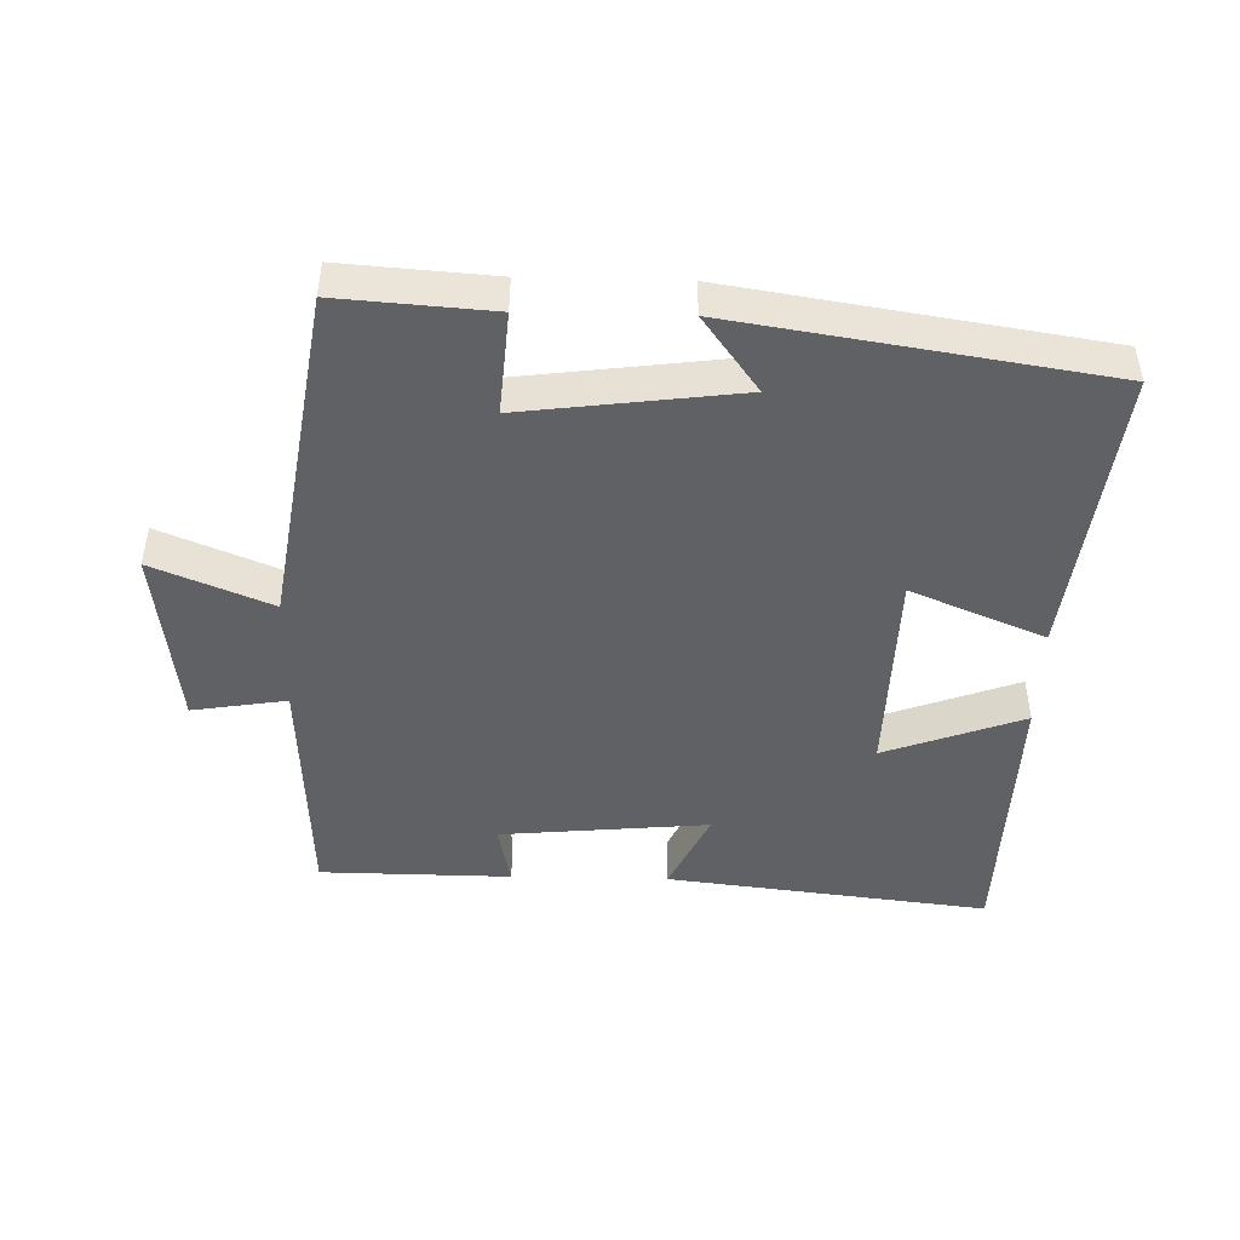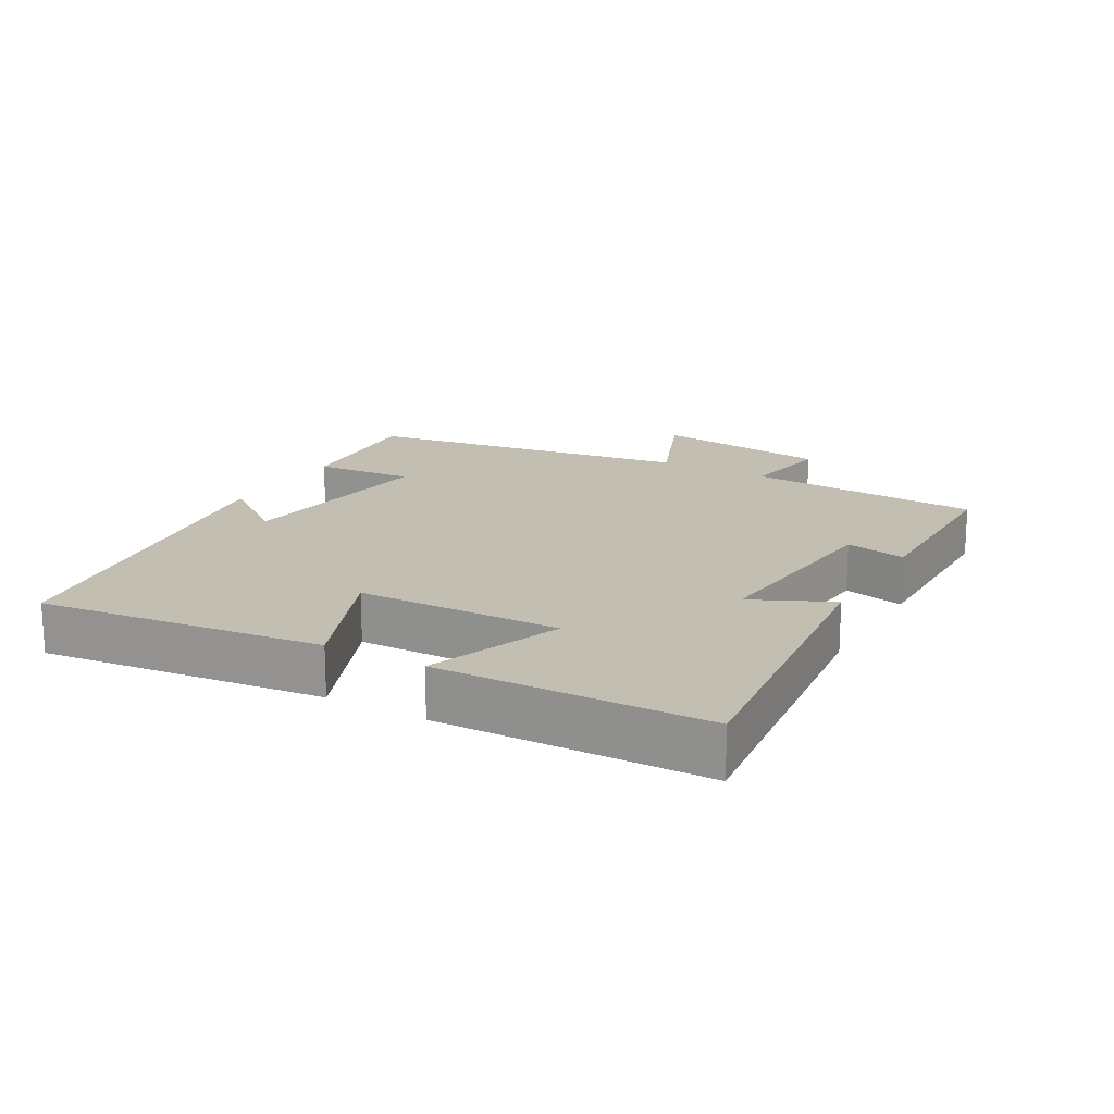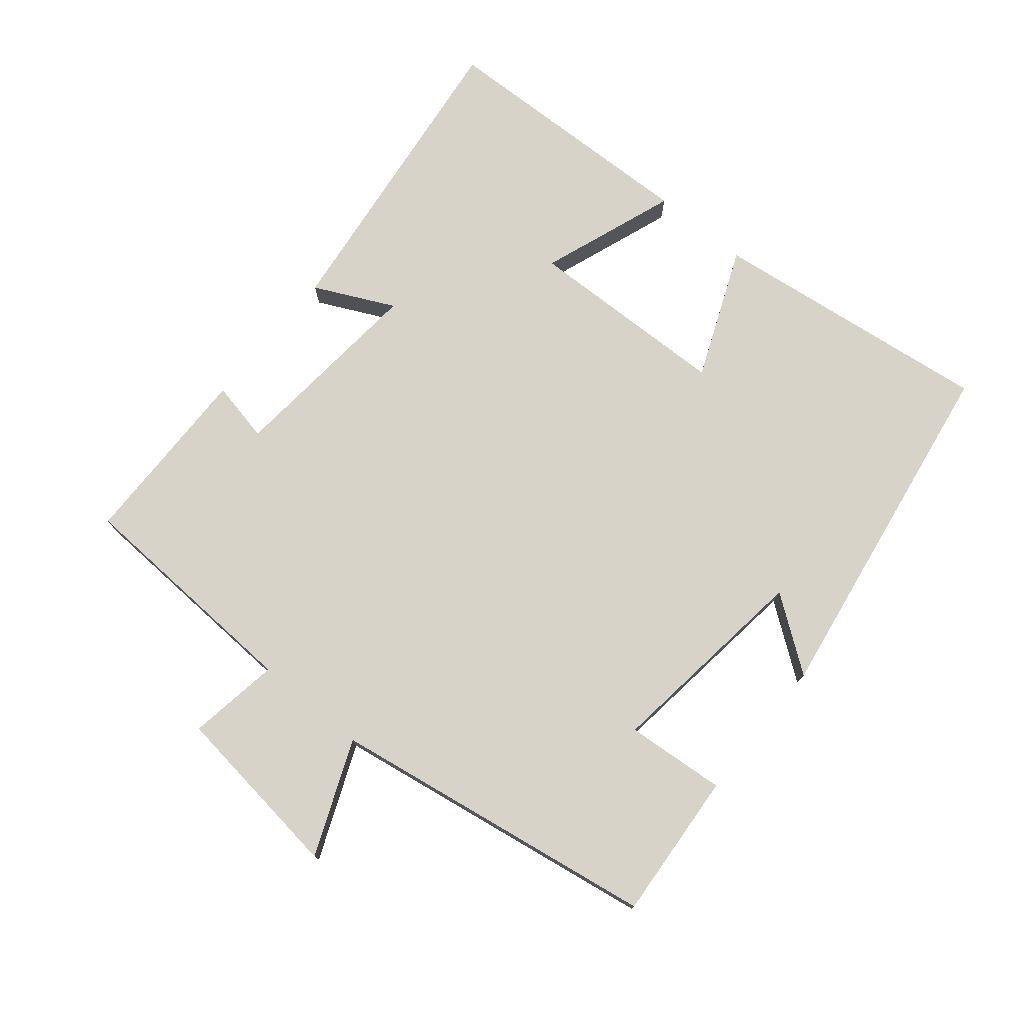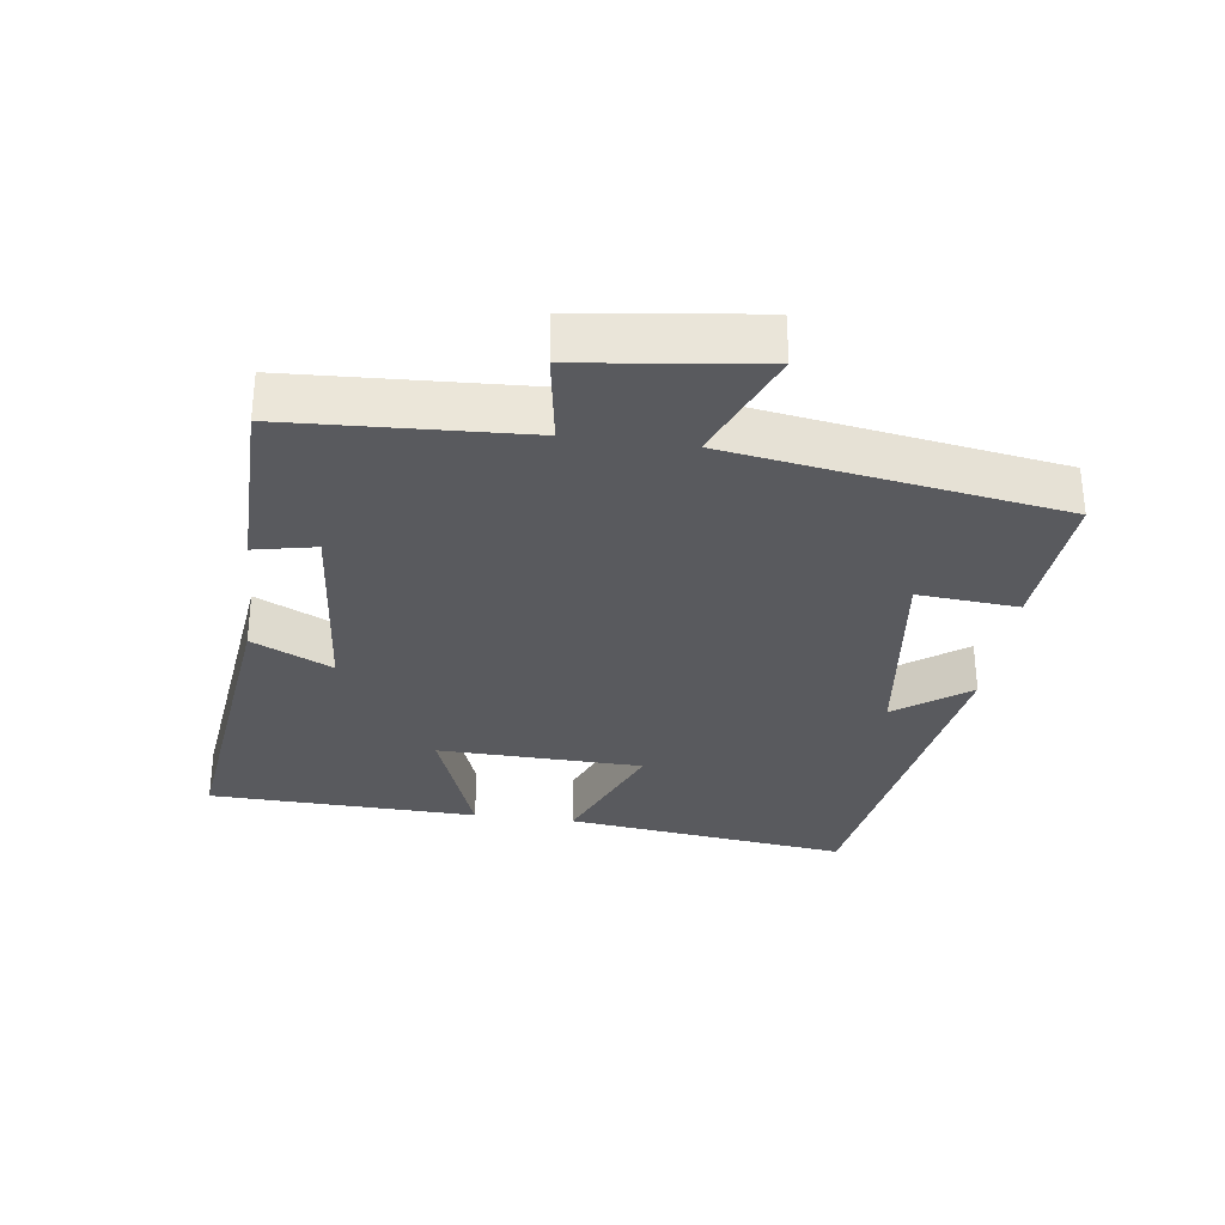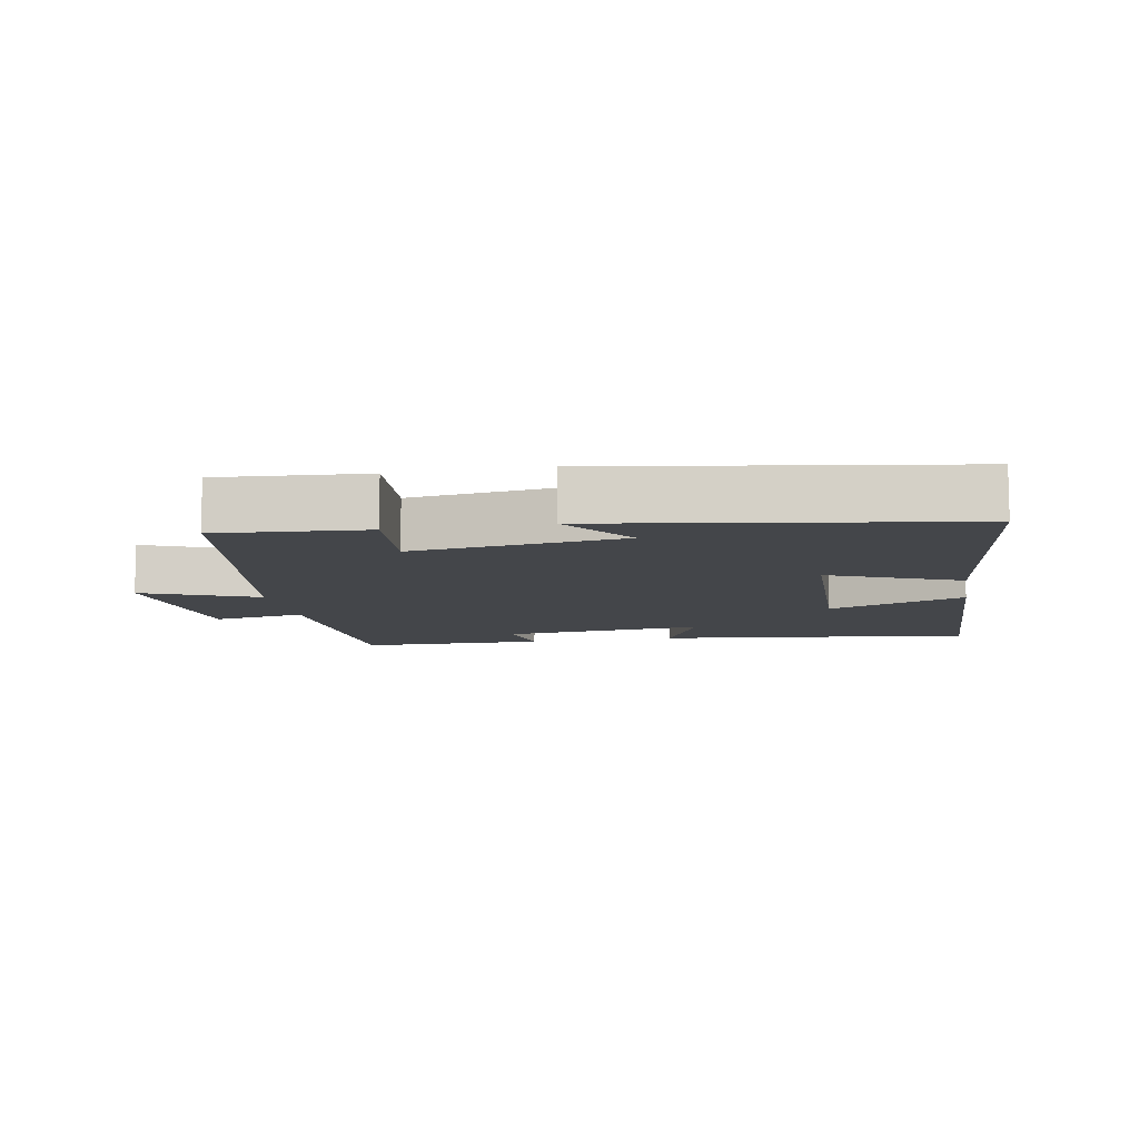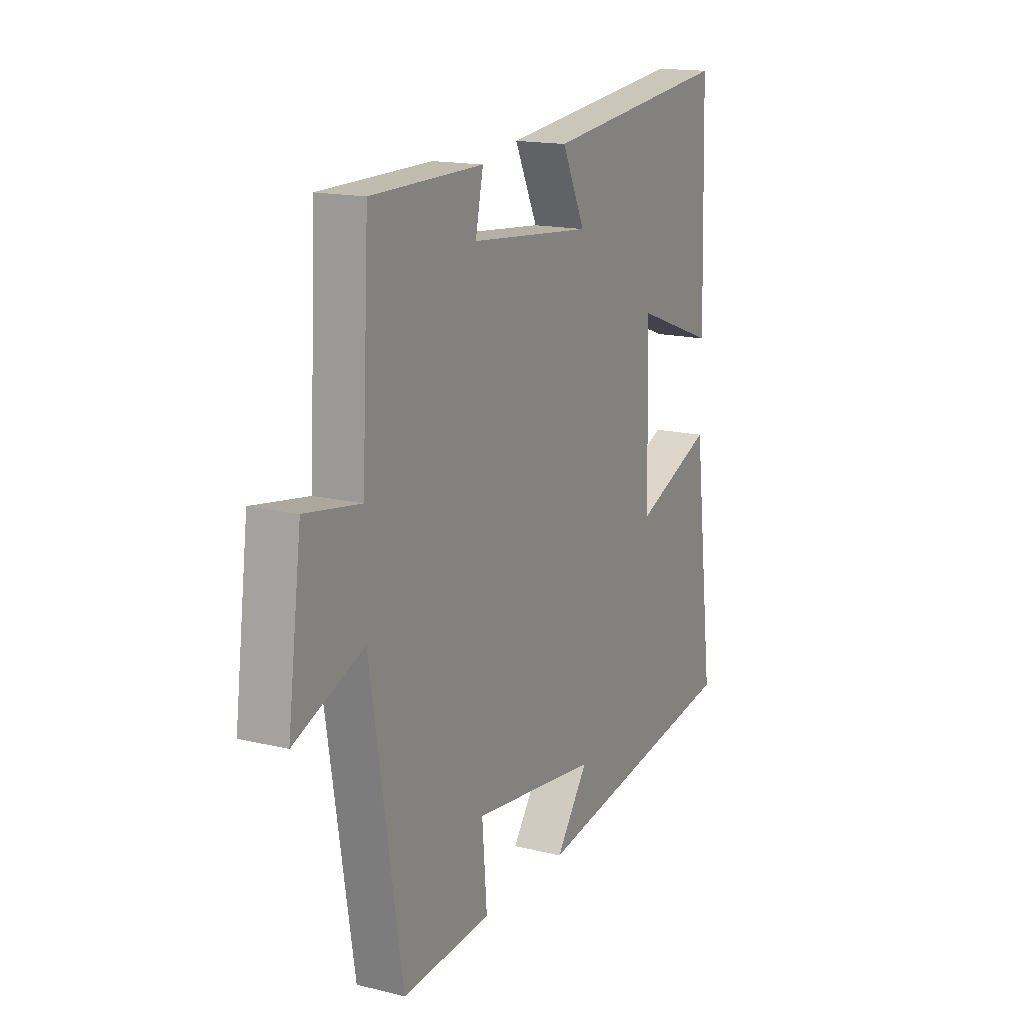
<metadata>
{"format":"obj","ext":"obj","renderer":"f3d","projection":"perspective","resolution":1024,"background":"white","views":[{"elev":-46.7,"azim":178.6,"up":"+Y"},{"elev":17.5,"azim":-60.2,"up":"+Y"},{"elev":76.0,"azim":129.4,"up":"+Y"},{"elev":-31.3,"azim":82.3,"up":"+Y"},{"elev":-9.8,"azim":-169.8,"up":"+Y"},{"elev":15.9,"azim":117.2,"up":"+Z"}]}
</metadata>
<code>
v 0.482 0.07 0.497
v 0.5 0.07 0.146
v 0.637 0.07 0.168
v 0.671 0.07 -0.096
v 0.5 0.07 -0.026
v 0.422 0.07 -0.516
v 0.201 0.07 -0.5
v 0.213 0.07 -0.351
v -0.099 0.07 -0.391
v -0.019 0.07 -0.5
v -0.552 0.07 -0.417
v -0.5 0.07 0.005
v -0.306 0.07 -0.075
v -0.298 0.07 0.229
v -0.5 0.07 0.155
v -0.488 0.07 0.555
v -0.021 0.07 0.5
v -0.078 0.07 0.381
v 0.224 0.07 0.409
v 0.205 0.07 0.5
v 0.482 0 0.497
v 0.5 0 0.146
v 0.637 0 0.168
v 0.671 0 -0.096
v 0.5 0 -0.026
v 0.422 0 -0.516
v 0.201 0 -0.5
v 0.213 0 -0.351
v -0.099 0 -0.391
v -0.019 0 -0.5
v -0.552 0 -0.417
v -0.5 0 0.005
v -0.306 0 -0.075
v -0.298 0 0.229
v -0.5 0 0.155
v -0.488 0 0.555
v -0.021 0 0.5
v -0.078 0 0.381
v 0.224 0 0.409
v 0.205 0 0.5
f 19 20 1 2
f 18 19 2
f 15 16 17 18
f 14 15 18
f 13 14 18 2
f 11 12 13
f 9 10 11
f 8 9 11 13
f 5 6 7 8
f 5 8 13 2
f 2 3 4 5
f 22 21 40 39
f 22 39 38
f 38 37 36 35
f 38 35 34
f 22 38 34 33
f 33 32 31
f 31 30 29
f 33 31 29 28
f 28 27 26 25
f 22 33 28 25
f 25 24 23 22
f 1 21 22 2
f 2 22 23 3
f 3 23 24 4
f 4 24 25 5
f 5 25 26 6
f 6 26 27 7
f 7 27 28 8
f 8 28 29 9
f 9 29 30 10
f 10 30 31 11
f 11 31 32 12
f 12 32 33 13
f 13 33 34 14
f 14 34 35 15
f 15 35 36 16
f 16 36 37 17
f 17 37 38 18
f 18 38 39 19
f 19 39 40 20
f 20 40 21 1

</code>
